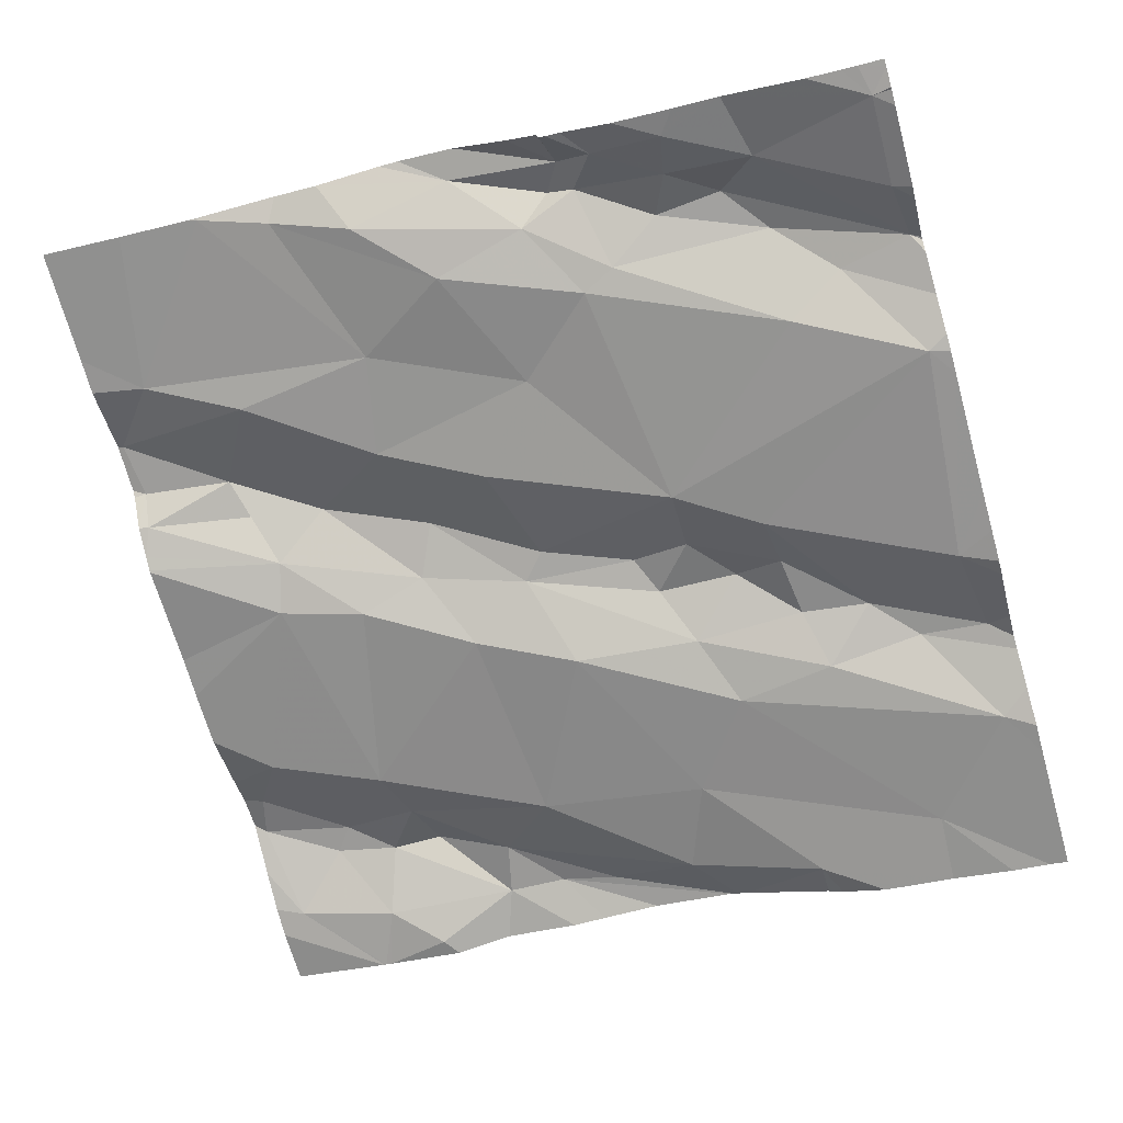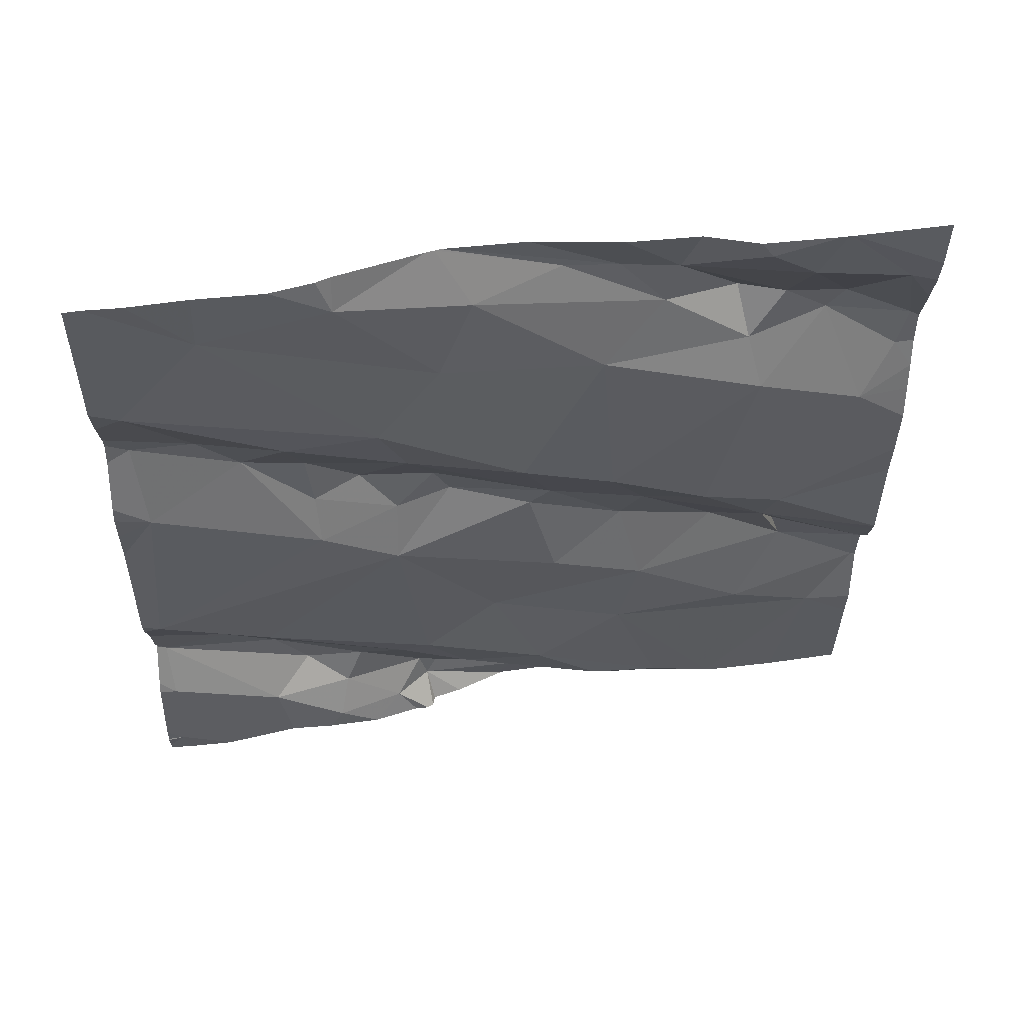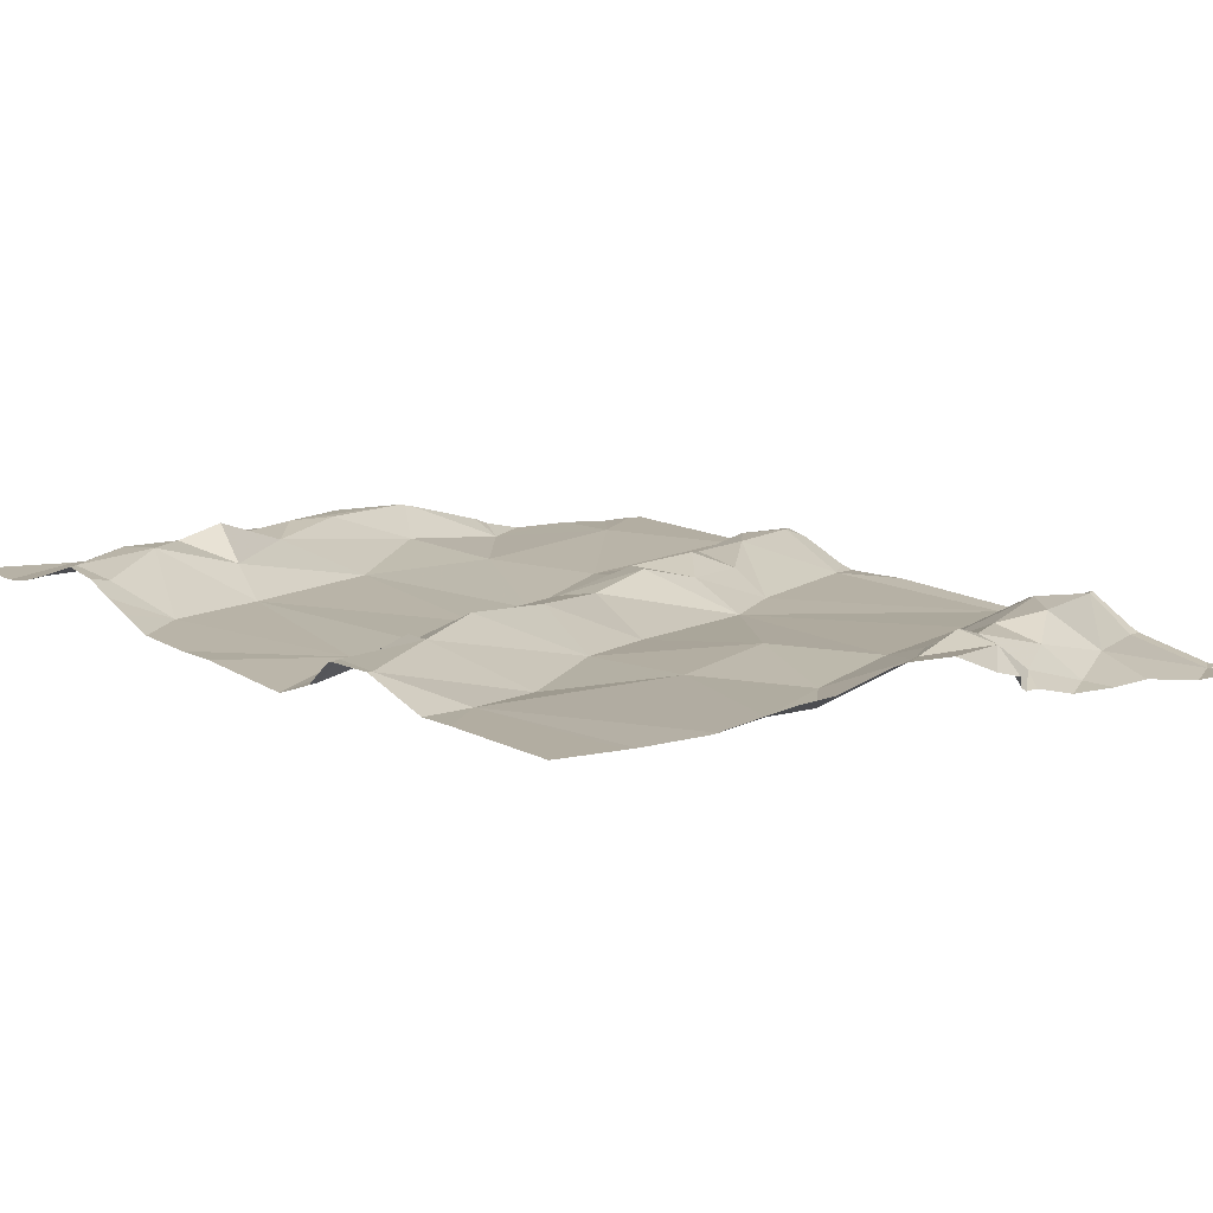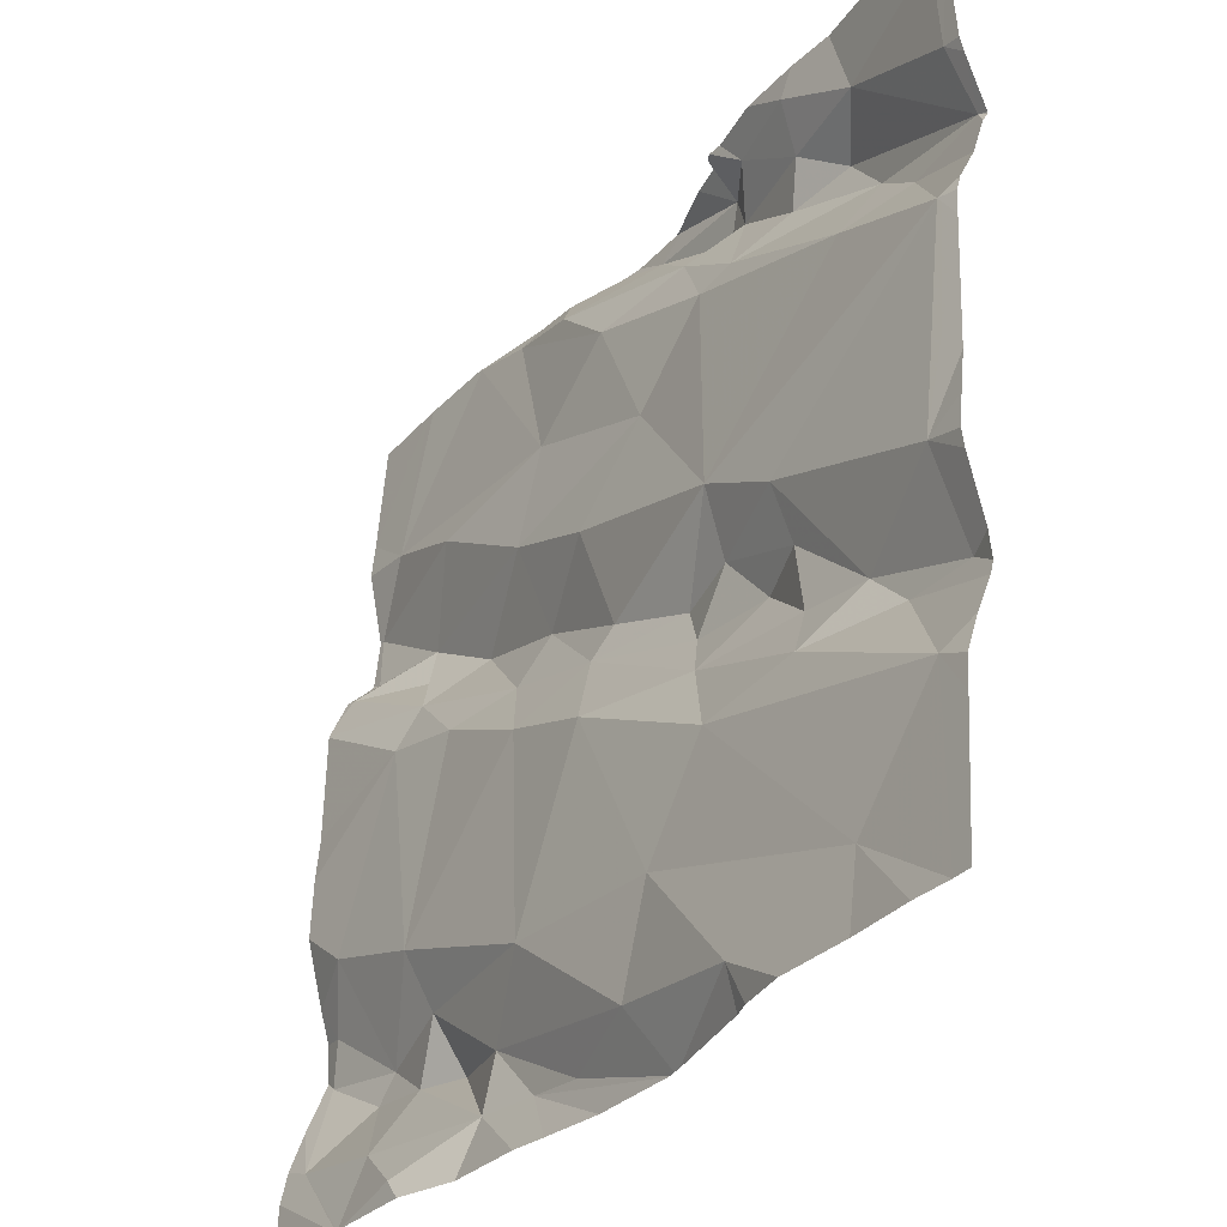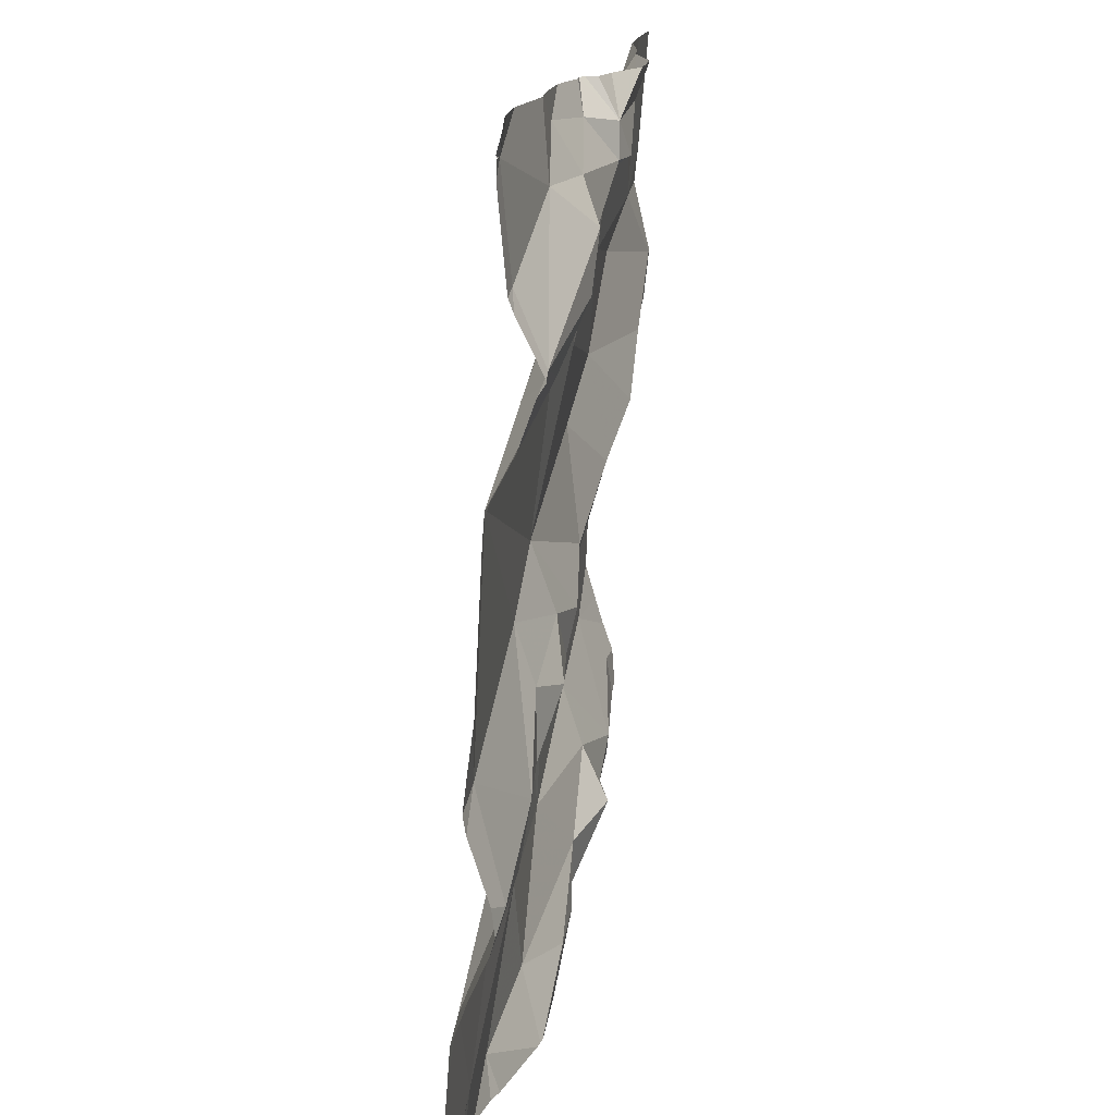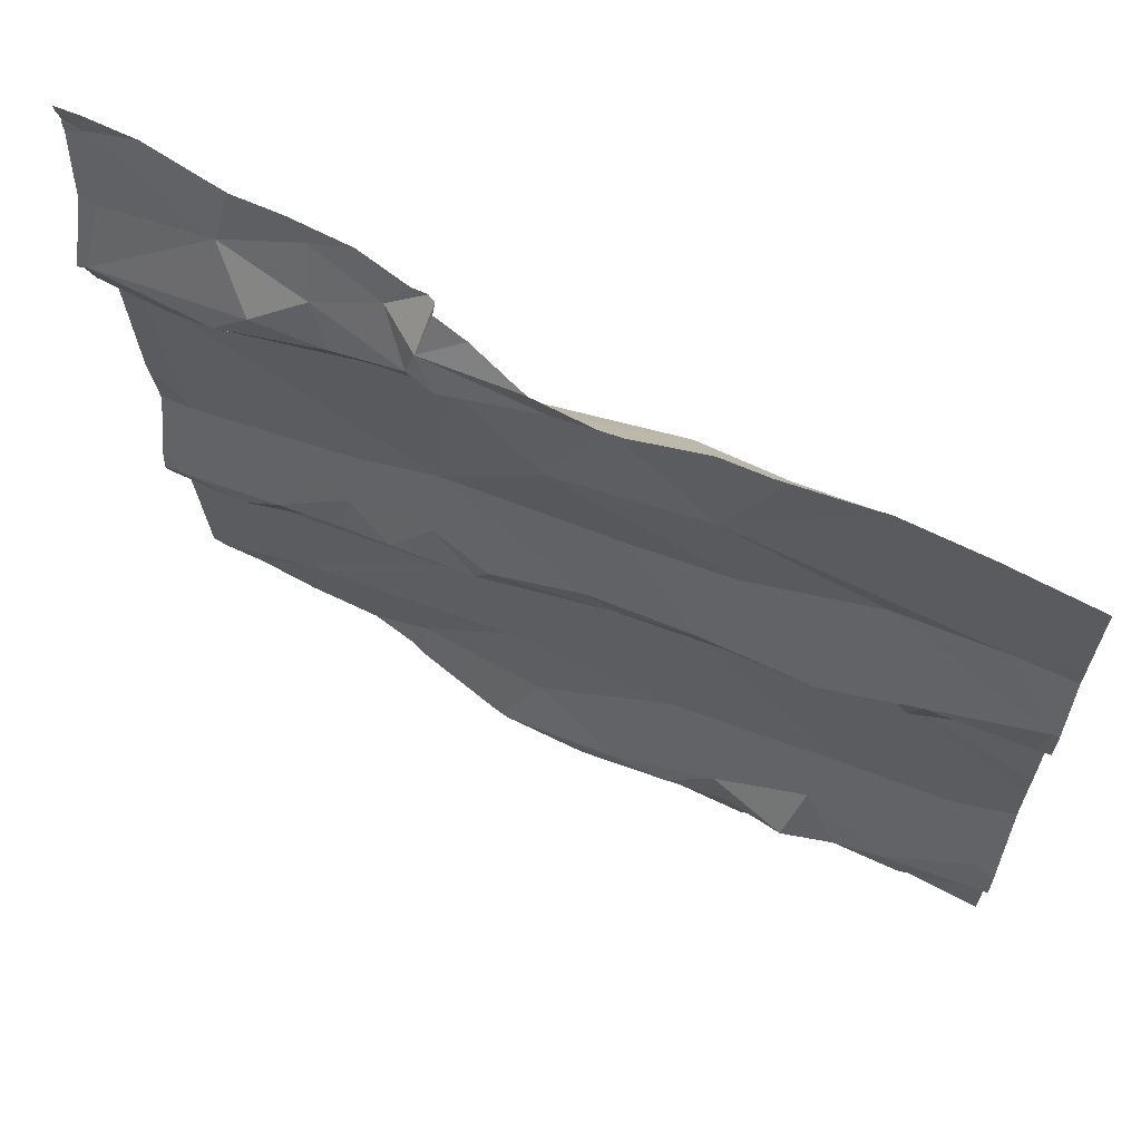
<metadata>
{"format":"obj","ext":"obj","renderer":"f3d","projection":"perspective","resolution":1024,"background":"white","views":[{"elev":-65.7,"azim":-164.3,"up":"+Z"},{"elev":-38.3,"azim":-0.7,"up":"+Z"},{"elev":19.9,"azim":138.9,"up":"+Z"},{"elev":-32.5,"azim":-133.8,"up":"+Y"},{"elev":15.0,"azim":-91.5,"up":"+Y"},{"elev":64.8,"azim":19.0,"up":"+Y"}]}
</metadata>
<code>
v -70.88 310.3 501.7
v -70.33 310 501.7
v -70.33 309.5 501.7
v -71.15 309.4 501.6
v -70.33 310 501.8
v -71.26 310.3 501.6
v -70.75 309.9 501.7
v -70.67 309.9 501.7
v -70.78 309.8 501.7
v -70.85 309.4 501.6
v -70.91 310.3 501.7
v -71 309.4 501.6
v -70.69 309.4 501.7
v -70.62 309.4 501.7
v -71.2 310.3 501.6
v -71.03 310.2 501.7
v -71.13 310.2 501.6
v -71.04 310.3 501.6
v -70.53 309.4 501.6
v -71.11 310.3 501.6
v -70.33 310.1 501.8
v -71.26 310.2 501.6
v -70.93 309.7 501.6
v -70.97 309.6 501.6
v -71.07 309.6 501.6
v -70.33 309.5 501.7
v -71.18 309.6 501.6
v -71.13 309.7 501.6
v -71.25 309.5 501.6
v -70.95 310.1 501.7
v -71.01 310.2 501.7
v -70.93 310.2 501.7
v -71.06 309.7 501.6
v -70.76 309.8 501.7
v -70.79 309.7 501.6
v -70.33 310 501.8
v -70.33 310.2 501.8
v -70.33 309.9 501.7
v -71.19 310.1 501.6
v -71.13 310.1 501.7
v -71.13 310 501.6
v -70.7 309.5 501.6
v -70.52 309.6 501.7
v -70.53 309.5 501.7
v -70.39 309.6 501.7
v -70.47 309.8 501.7
v -71.24 310.3 501.6
v -70.33 309.4 501.7
v -70.91 310.3 501.7
v -70.99 310.3 501.6
v -70.89 309.5 501.6
v -71.26 310 501.6
v -71.27 310.1 501.6
v -70.41 310.3 501.8
v -71.09 310.2 501.7
v -71.24 309.7 501.6
v -70.33 309.6 501.7
v -70.33 309.6 501.7
v -70.33 309.4 501.7
v -71.06 310.3 501.6
v -70.33 309.6 501.7
v -70.92 310.1 501.7
v -70.76 310.2 501.7
v -70.83 310 501.7
v -71.04 309.8 501.6
v -70.92 310.3 501.7
v -70.89 309.8 501.7
v -70.95 309.9 501.6
v -71.26 309.6 501.6
v -70.96 310.3 501.7
v -70.87 310.2 501.7
v -71.05 309.8 501.6
v -71 309.7 501.7
v -70.95 309.8 501.6
v -70.9 309.7 501.7
v -70.68 309.7 501.6
v -70.47 309.4 501.7
v -70.33 310.3 501.8
v -70.5 309.5 501.7
v -70.64 309.5 501.7
v -70.44 309.5 501.7
v -70.64 309.8 501.7
v -70.56 309.8 501.7
v -70.76 309.4 501.7
v -70.66 310.1 501.7
v -70.64 310 501.7
v -70.48 309.9 501.7
v -70.36 309.4 501.7
v -70.42 309.5 501.7
v -70.34 309.5 501.7
v -70.6 310.3 501.7
v -70.8 310.3 501.7
v -70.9 310.2 501.7
v -71.02 309.3 501.6
v -70.34 310 501.7
v -70.91 309.3 501.6
v -70.9 309.3 501.6
v -70.68 310.2 501.7
v -70.34 310.1 501.8
v -70.34 310 501.8
v -70.45 310 501.7
v -70.73 309.3 501.6
v -70.69 309.3 501.6
v -70.39 310.1 501.7
v -70.5 310.1 501.7
v -70.46 309.9 501.7
v -70.54 309.9 501.7
v -70.52 310.3 501.7
v -70.35 309.6 501.7
v -70.82 310.3 501.7
v -70.55 309.5 501.7
v -70.54 309.3 501.6
v -70.61 309.3 501.7
v -71 309.3 501.6
v -70.79 309.3 501.6
v -71.15 309.3 501.6
v -71.22 309.3 501.5
v -71.25 310.3 501.6
v -70.92 310.3 501.7
v -71.28 310.2 501.6
v -71.28 310.2 501.6
v -71.28 310.1 501.6
v -71.28 309.5 501.5
v -71.28 310 501.6
v -71.28 309.9 501.6
v -71.28 309.8 501.6
v -71.28 309.5 501.5
v -71.28 309.6 501.6
v -71.28 310.3 501.6
v -71.28 310.3 501.6
v -71.28 310.1 501.6
v -71.28 310 501.6
v -71.28 309.6 501.6
v -71.28 310 501.6
v -71.28 310.1 501.6
v -71.28 310.1 501.6
v -71.28 309.7 501.6
v -71.28 309.7 501.6
v -71.28 309.6 501.6
v -71.28 309.6 501.6
v -71.28 310.3 501.6
v -71.28 309.8 501.6
v -70.33 310.1 501.8
v -70.33 309.9 501.7
v -70.33 310.1 501.8
v -70.33 309.7 501.7
v -70.33 309.9 501.7
v -70.33 309.8 501.7
v -70.33 309.7 501.7
v -71.07 309.3 501.6
v -70.45 309.3 501.7
v -70.45 309.3 501.7
v -70.89 309.3 501.6
v -70.89 309.3 501.6
v -70.44 309.3 501.7
v -70.44 309.3 501.7
v -71.26 309.3 501.5
v -71.28 309.3 501.5
v -71.28 309.3 501.5
v -70.33 309.3 501.7
v -70.94 310.3 501.7
v -70.82 310.3 501.7
v -70.81 310.3 501.7
v -70.66 310.3 501.7
v -70.73 310.3 501.7
v -70.75 310.3 501.7
v -70.42 310.3 501.7
v -70.51 310.3 501.7
v -70.52 310.3 501.7
v -70.61 310.3 501.7
v -70.52 310.3 501.7
v -71.28 310.3 501.6
v -71.28 310.3 501.6
f 165 92 164
f 8 7 9
f 10 12 96
f 103 13 102
f 17 16 18
f 19 14 113
f 22 6 120
f 24 23 25
f 164 98 91
f 27 25 28
f 158 123 159
f 31 30 32
f 25 33 28
f 35 34 23
f 40 39 41
f 43 42 44
f 43 45 46
f 163 110 92
f 24 4 51
f 153 13 84
f 33 25 23
f 53 39 40
f 55 17 53
f 56 52 125
f 147 46 148
f 162 110 163
f 146 45 57
f 39 53 131
f 63 62 64
f 128 27 133
f 6 22 17
f 10 42 51
f 12 10 51
f 51 4 12
f 161 70 119
f 56 65 52
f 65 56 28
f 34 9 67
f 52 39 132
f 41 52 68
f 145 99 143
f 41 39 52
f 4 24 29
f 6 17 20
f 144 87 46
f 28 56 69
f 152 77 151
f 65 68 52
f 40 41 30
f 70 16 32
f 71 32 30
f 119 66 49
f 70 18 16
f 50 70 161
f 31 16 55
f 30 31 40
f 72 65 28
f 16 31 32
f 68 64 62
f 68 62 41
f 41 62 30
f 28 33 72
f 73 72 33
f 68 74 67
f 74 73 75
f 23 34 75
f 76 35 42
f 77 19 151
f 24 51 35
f 7 64 68
f 77 79 14
f 80 13 14
f 51 42 35
f 45 43 81
f 83 82 76
f 84 13 80
f 42 10 80
f 60 18 50
f 43 44 81
f 14 19 77
f 76 43 83
f 63 64 85
f 82 8 34
f 9 34 8
f 7 86 64
f 86 85 64
f 46 87 83
f 80 44 42
f 20 18 60
f 63 71 62
f 30 62 71
f 9 7 68
f 53 22 122
f 69 27 28
f 69 56 138
f 35 23 24
f 73 74 72
f 43 76 42
f 151 19 112
f 133 69 140
f 12 4 116
f 55 16 17
f 55 40 31
f 40 55 53
f 22 53 17
f 23 73 33
f 27 29 25
f 153 84 154
f 68 67 9
f 84 10 97
f 29 24 25
f 143 99 36
f 21 104 99
f 50 18 70
f 65 72 74
f 68 65 74
f 75 67 74
f 75 34 67
f 23 75 73
f 10 84 80
f 88 77 152
f 43 46 83
f 35 76 34
f 76 82 34
f 7 8 86
f 82 83 87
f 81 89 90
f 63 85 91
f 92 66 93
f 150 12 116
f 92 71 98
f 100 99 101
f 95 100 101
f 49 66 11
f 105 104 85
f 101 106 95
f 107 101 86
f 66 32 93
f 107 82 87
f 85 104 108
f 93 32 71
f 66 70 32
f 93 71 92
f 63 98 71
f 109 81 90
f 1 110 162
f 111 80 14
f 79 81 44
f 90 88 3
f 61 109 58
f 109 90 26
f 92 98 164
f 115 13 153
f 48 88 155
f 45 81 109
f 81 79 89
f 86 8 107
f 87 101 107
f 108 104 167
f 91 108 169
f 163 92 166
f 8 82 107
f 164 91 170
f 85 86 105
f 98 63 91
f 104 37 54
f 105 101 99
f 104 105 99
f 116 4 117
f 99 100 36
f 38 87 144
f 94 12 150
f 100 95 2
f 77 88 89
f 87 106 101
f 119 70 66
f 106 87 95
f 105 86 101
f 92 110 66
f 111 44 80
f 111 79 44
f 89 88 90
f 79 111 14
f 79 77 89
f 108 91 85
f 21 99 145
f 144 46 147
f 46 45 146
f 114 12 94
f 37 104 21
f 157 29 158
f 15 6 20
f 20 17 18
f 120 6 141
f 121 22 120
f 112 19 113
f 122 22 121
f 36 100 5
f 5 100 2
f 123 29 127
f 113 14 103
f 124 52 134
f 125 52 124
f 126 56 125
f 59 88 48
f 127 29 128
f 102 13 115
f 128 29 27
f 129 6 130
f 11 66 1
f 58 109 26
f 130 6 118
f 1 66 110
f 131 53 135
f 132 39 131
f 103 14 13
f 26 90 3
f 133 27 69
f 3 88 59
f 134 52 132
f 135 53 136
f 61 45 109
f 97 10 96
f 136 53 122
f 96 12 114
f 137 56 142
f 138 56 137
f 57 45 61
f 139 69 138
f 38 95 87
f 140 69 139
f 54 37 78
f 141 6 129
f 142 56 126
f 2 95 38
f 148 46 149
f 149 46 146
f 117 4 157
f 154 84 97
f 155 88 152
f 47 6 15
f 156 48 155
f 157 4 29
f 158 29 123
f 118 6 47
f 160 48 156
f 166 92 165
f 167 104 54
f 168 108 167
f 169 108 171
f 170 91 169
f 171 108 168
f 172 130 118
f 173 130 172

</code>
